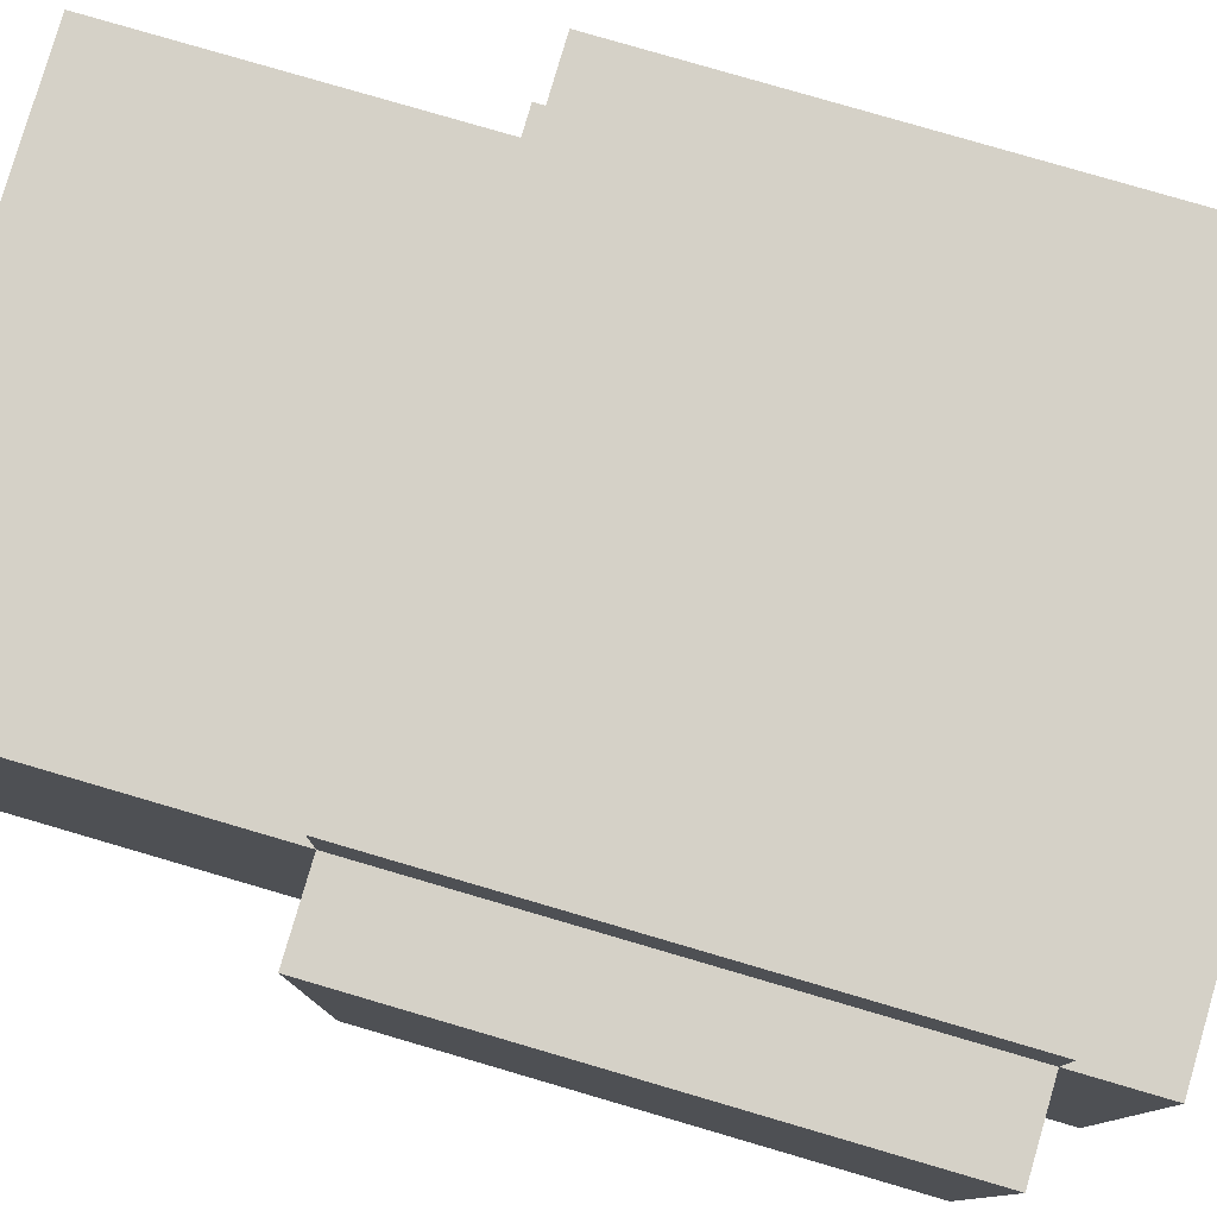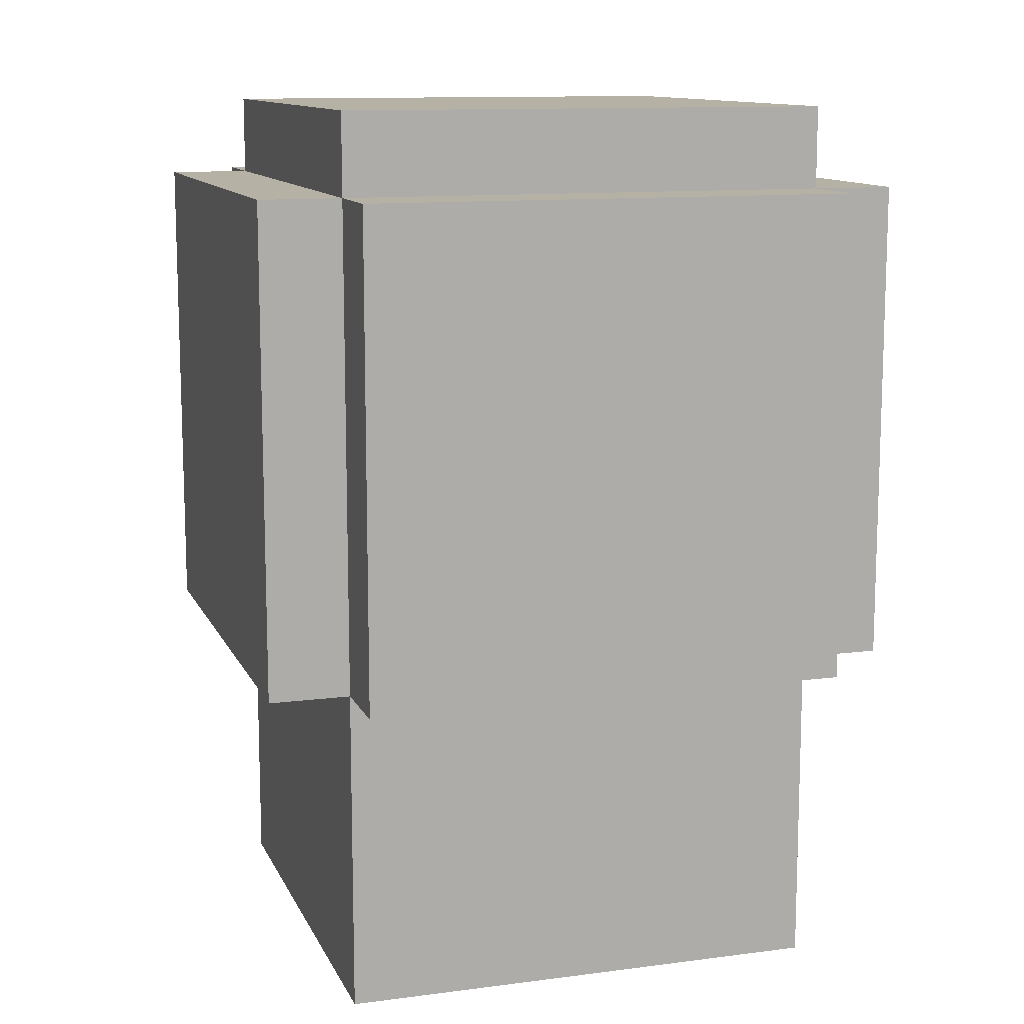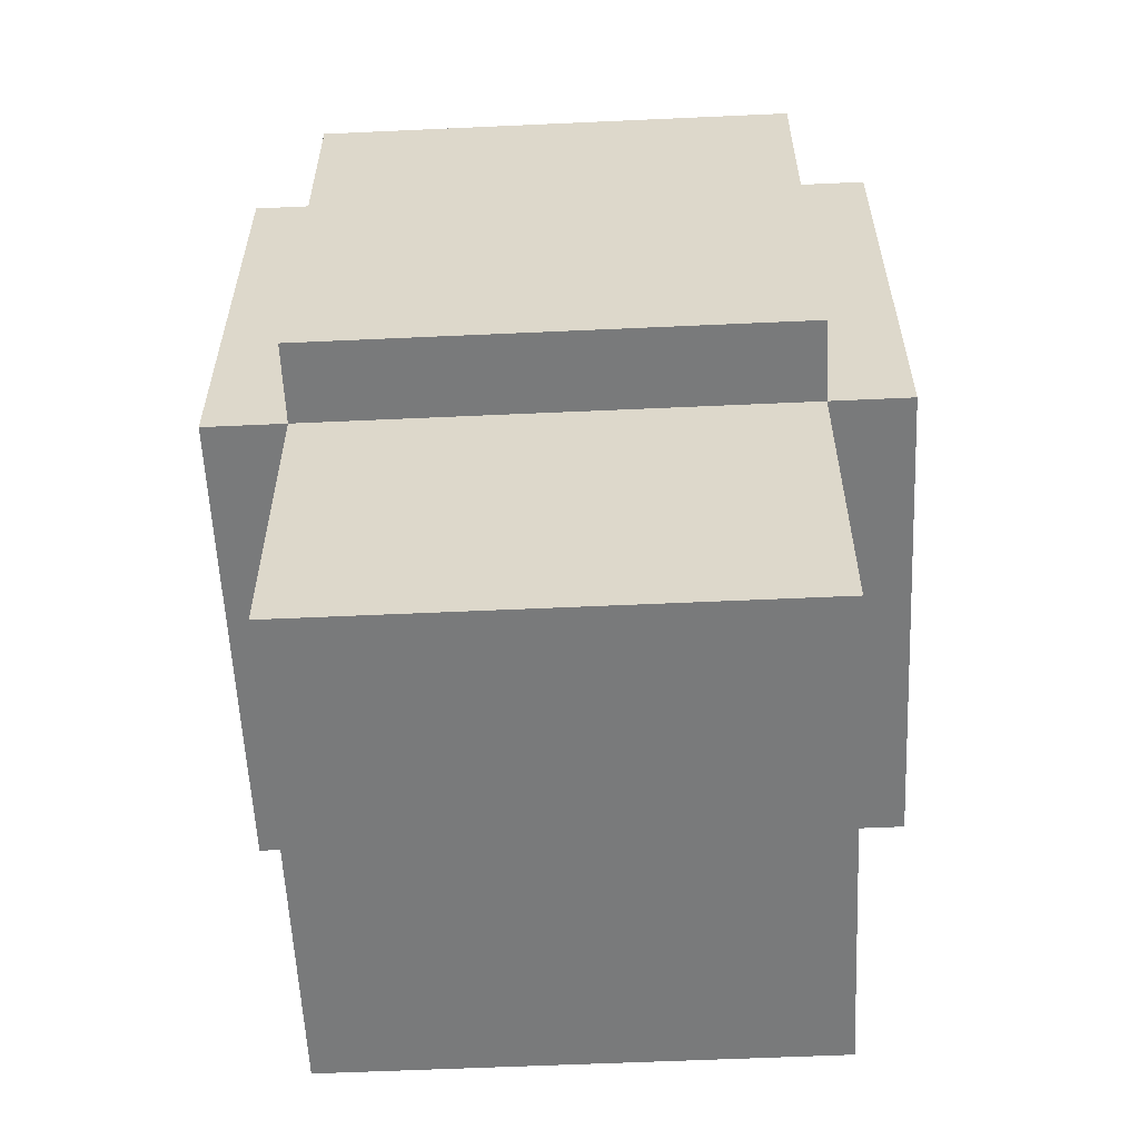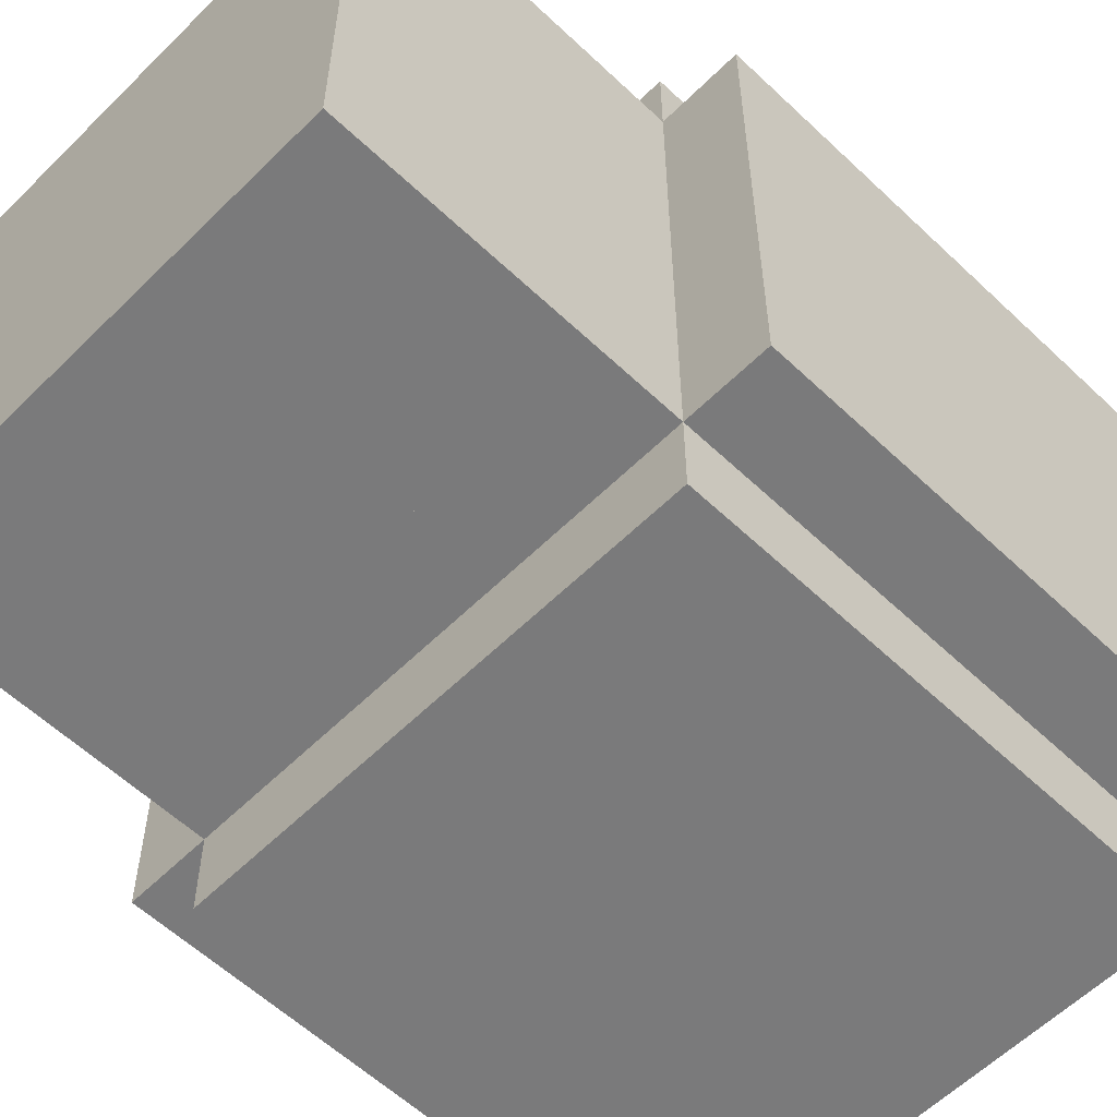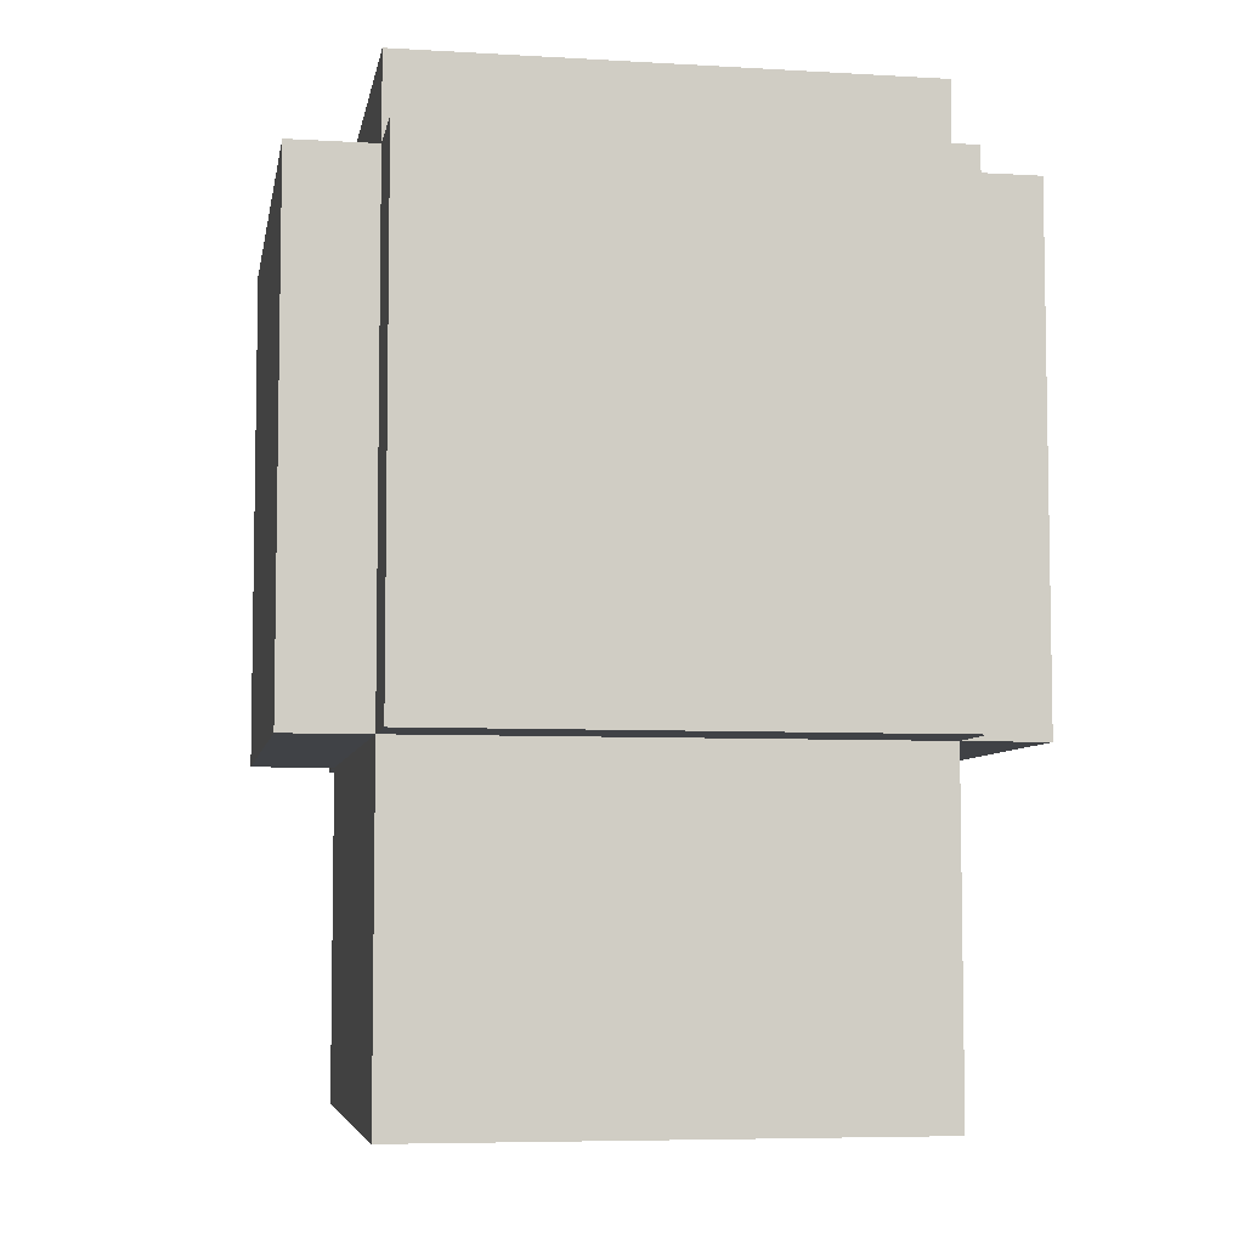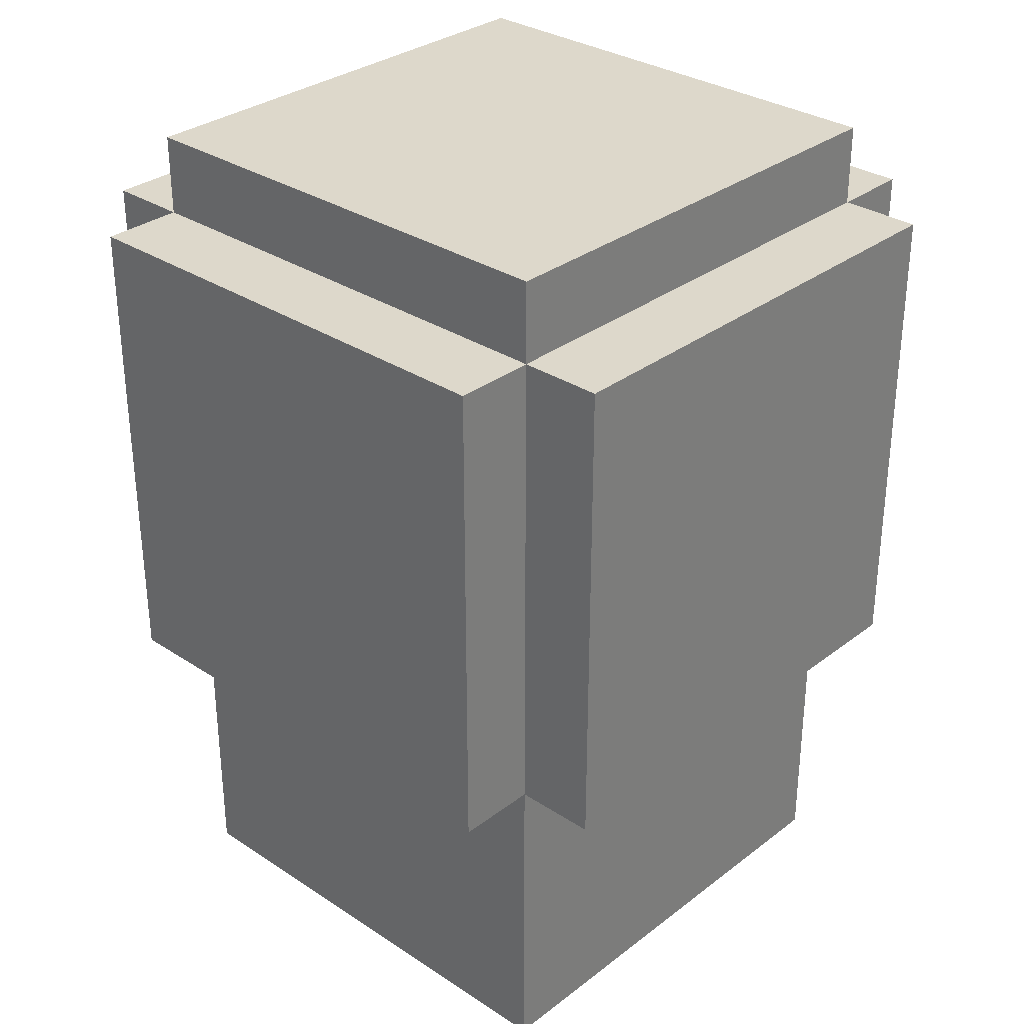
<metadata>
{"format":"obj","ext":"obj","renderer":"f3d","projection":"perspective","resolution":1024,"background":"white","views":[{"elev":79.7,"azim":-73.7,"up":"+Y"},{"elev":11.8,"azim":72.6,"up":"+Z"},{"elev":-58.0,"azim":2.7,"up":"+Z"},{"elev":-58.1,"azim":-134.4,"up":"+Y"},{"elev":-6.3,"azim":80.1,"up":"+Z"},{"elev":31.5,"azim":-137.1,"up":"+Z"}]}
</metadata>
<code>
o hand
v 0.6875 1.501 0.06422
v 0.3125 1.501 0.06422
v 0.3125 1.501 0.2517
v 0.6875 1.501 0.2517
v 0.6875 1.126 0.06422
v 0.6875 1.126 0.2517
v 0.3125 1.126 0.06422
v 0.3125 1.126 0.2517
v 0.75 1.501 0.3142
v 0.25 1.501 0.3142
v 0.25 1.501 0.6892
v 0.75 1.501 0.6892
v 0.75 1.126 0.3142
v 0.75 1.126 0.6892
v 0.25 1.126 0.3142
v 0.25 1.126 0.6892
v 0.6875 1.564 0.3142
v 0.3125 1.564 0.3142
v 0.3125 1.564 0.6892
v 0.6875 1.564 0.6892
v 0.6875 1.064 0.3142
v 0.6875 1.064 0.6892
v 0.3125 1.064 0.3142
v 0.3125 1.064 0.6892
v 0.6875 1.501 0.2517
v 0.3125 1.501 0.2517
v 0.3125 1.501 0.7517
v 0.6875 1.501 0.7517
v 0.6875 1.126 0.2517
v 0.6875 1.126 0.7517
v 0.3125 1.126 0.2517
v 0.3125 1.126 0.7517
f 1 2 3 4
f 5 1 4 6
f 7 5 6 8
f 2 7 8 3
f 8 6 4 3
f 2 1 5 7
f 9 10 11 12
f 13 9 12 14
f 15 13 14 16
f 10 15 16 11
f 16 14 12 11
f 10 9 13 15
f 17 18 19 20
f 21 17 20 22
f 23 21 22 24
f 18 23 24 19
f 24 22 20 19
f 18 17 21 23
f 25 26 27 28
f 29 25 28 30
f 31 29 30 32
f 26 31 32 27
f 32 30 28 27
f 26 25 29 31

</code>
